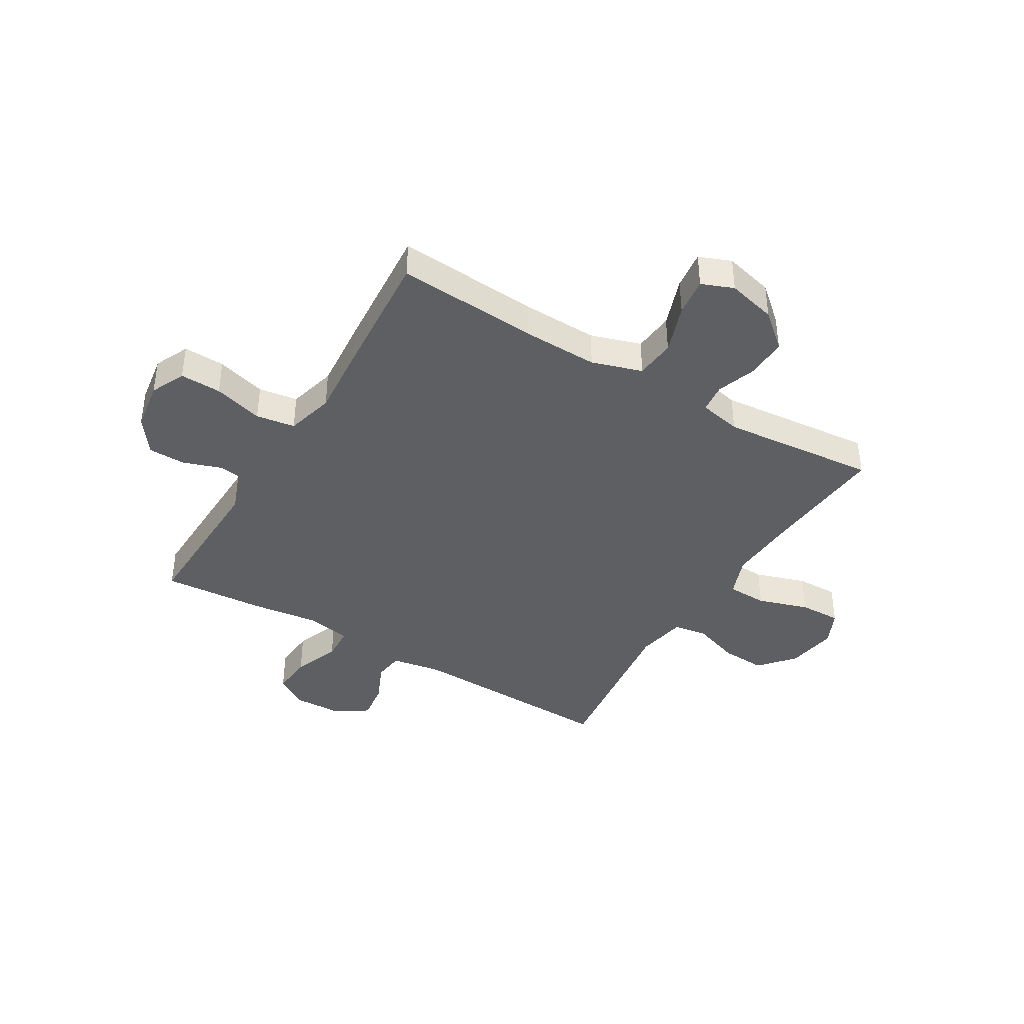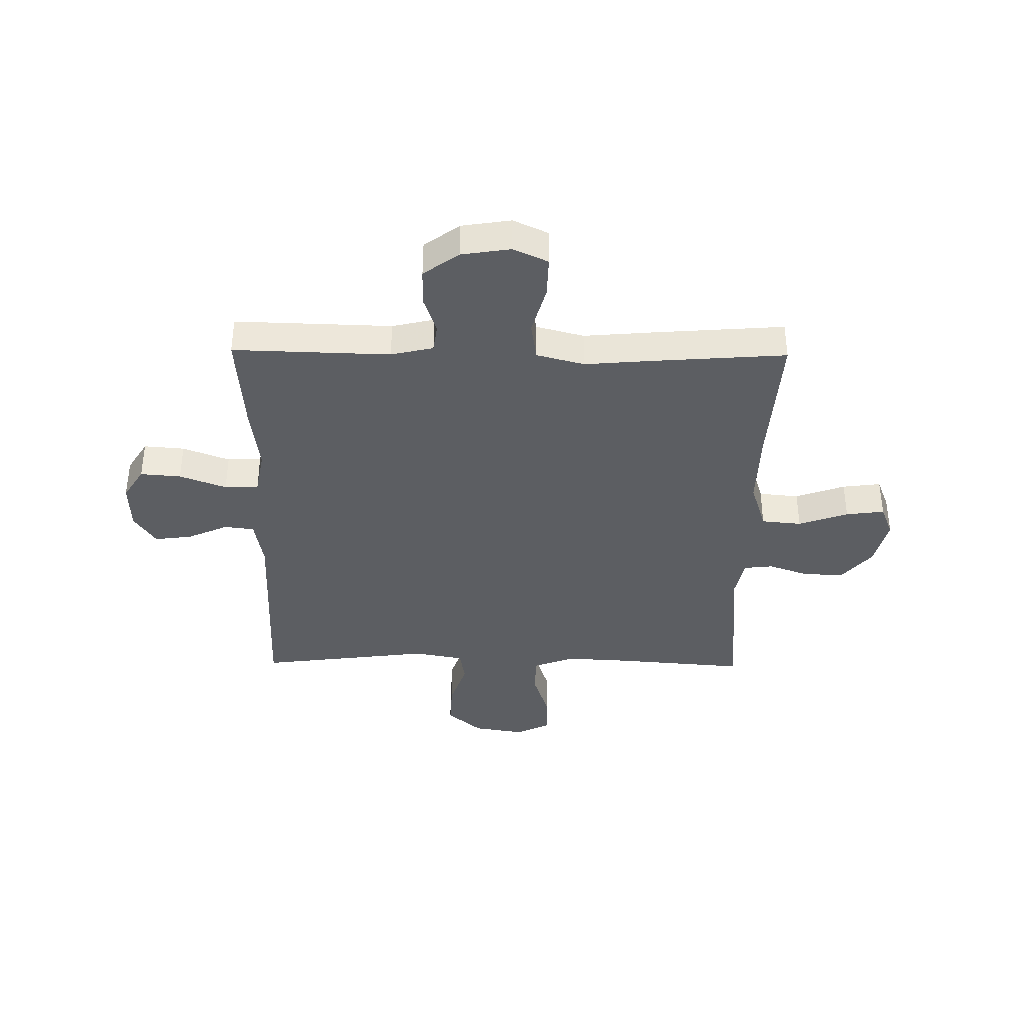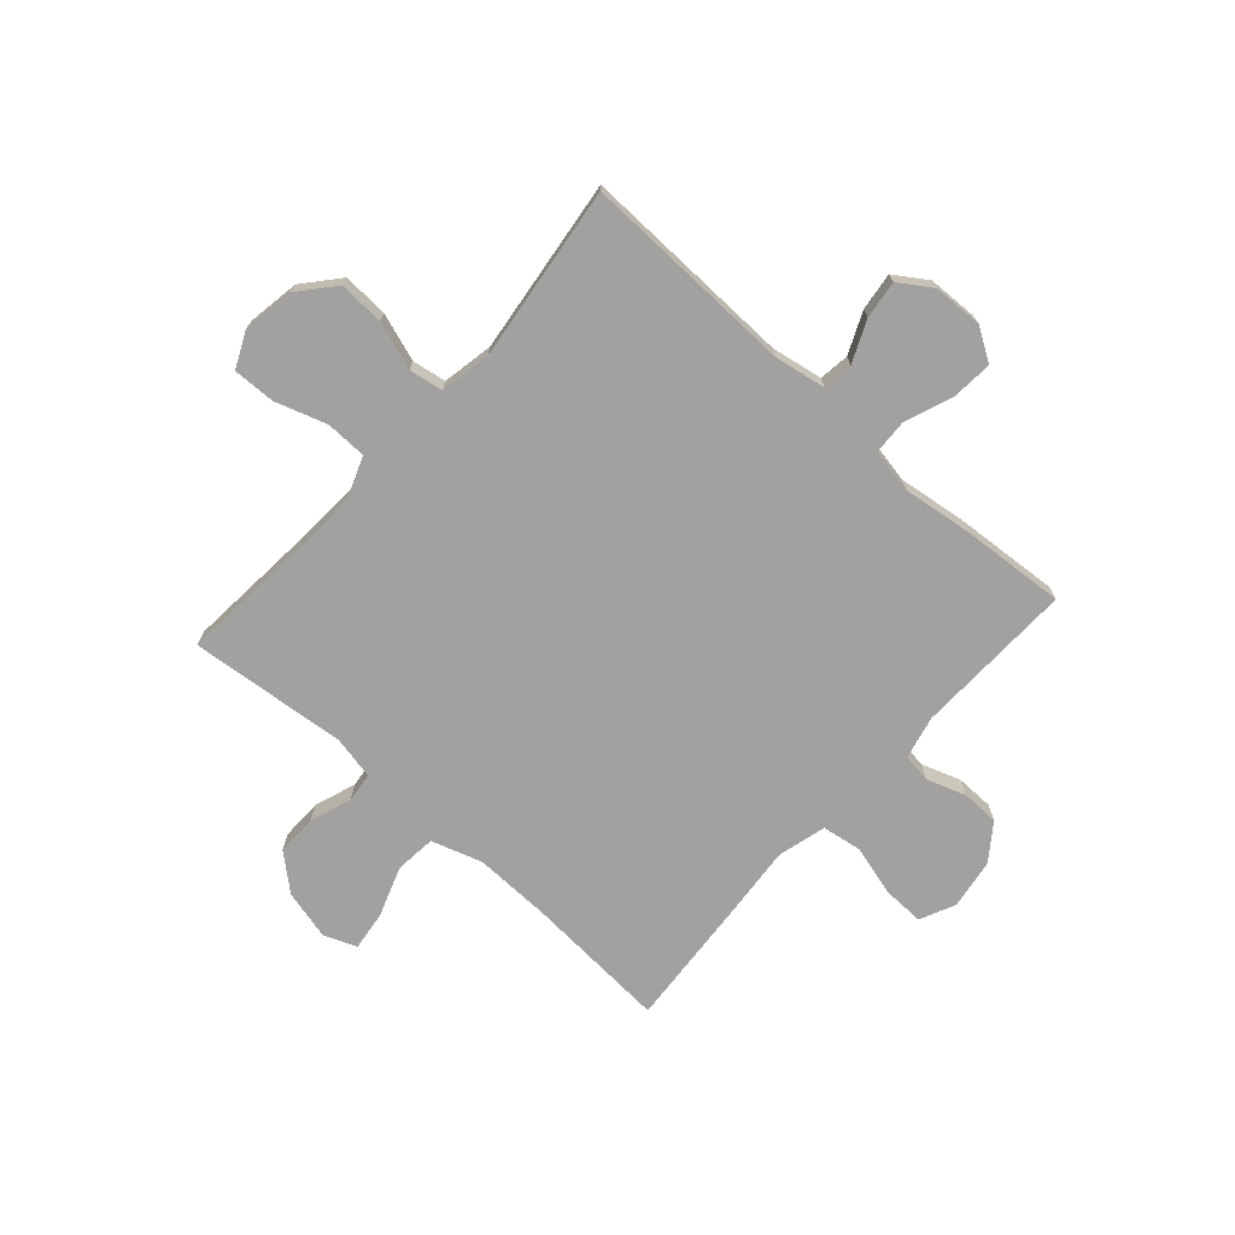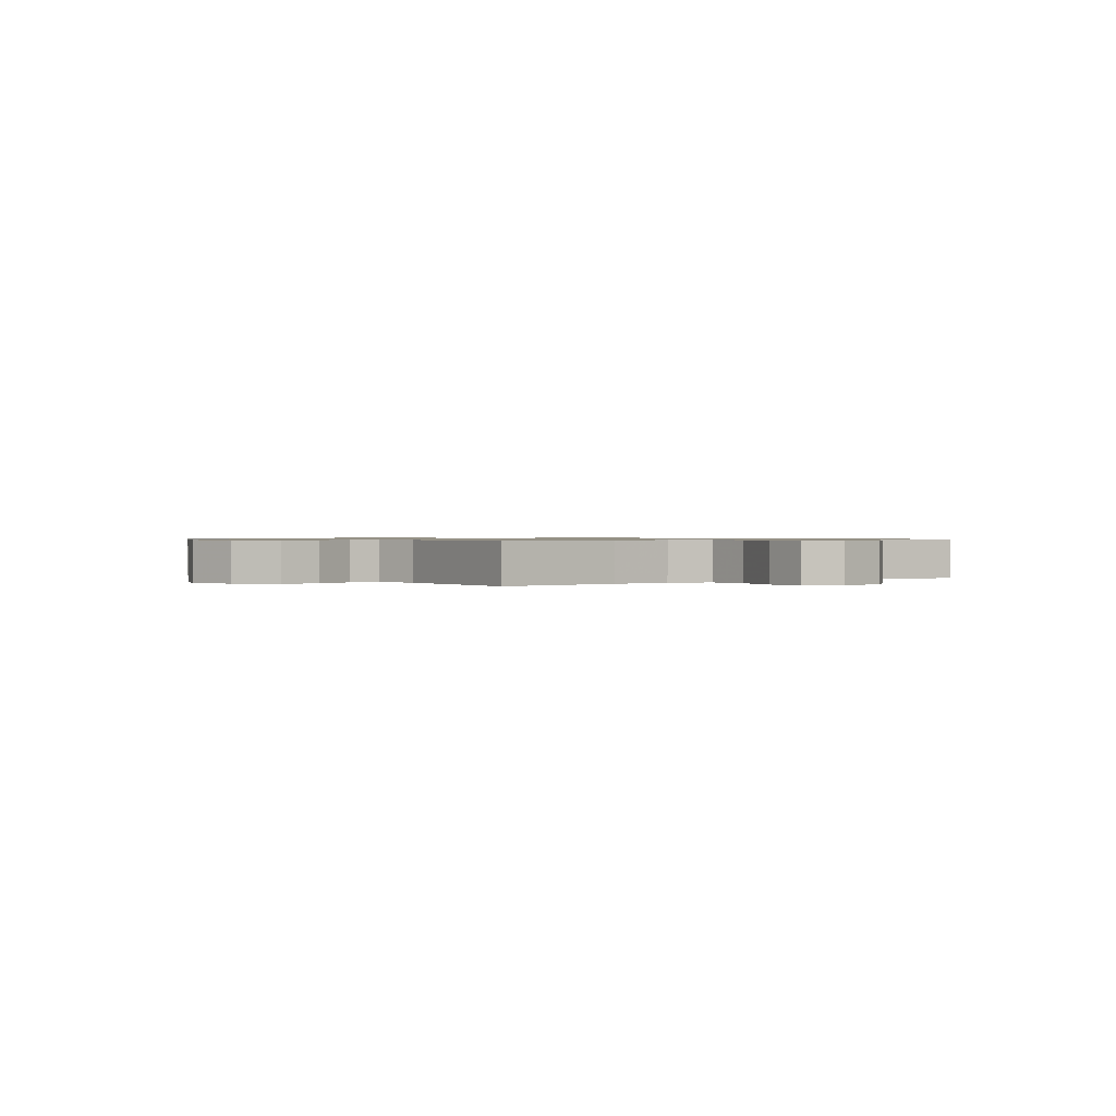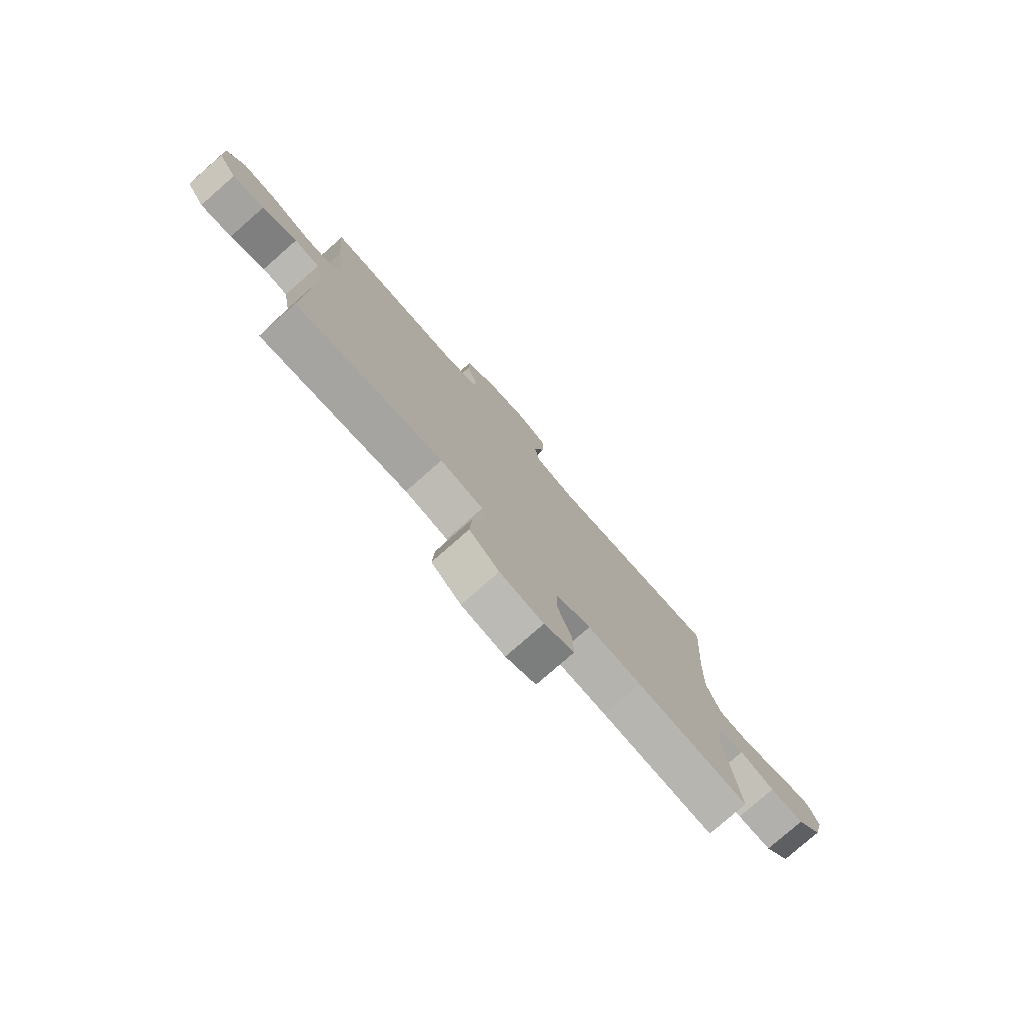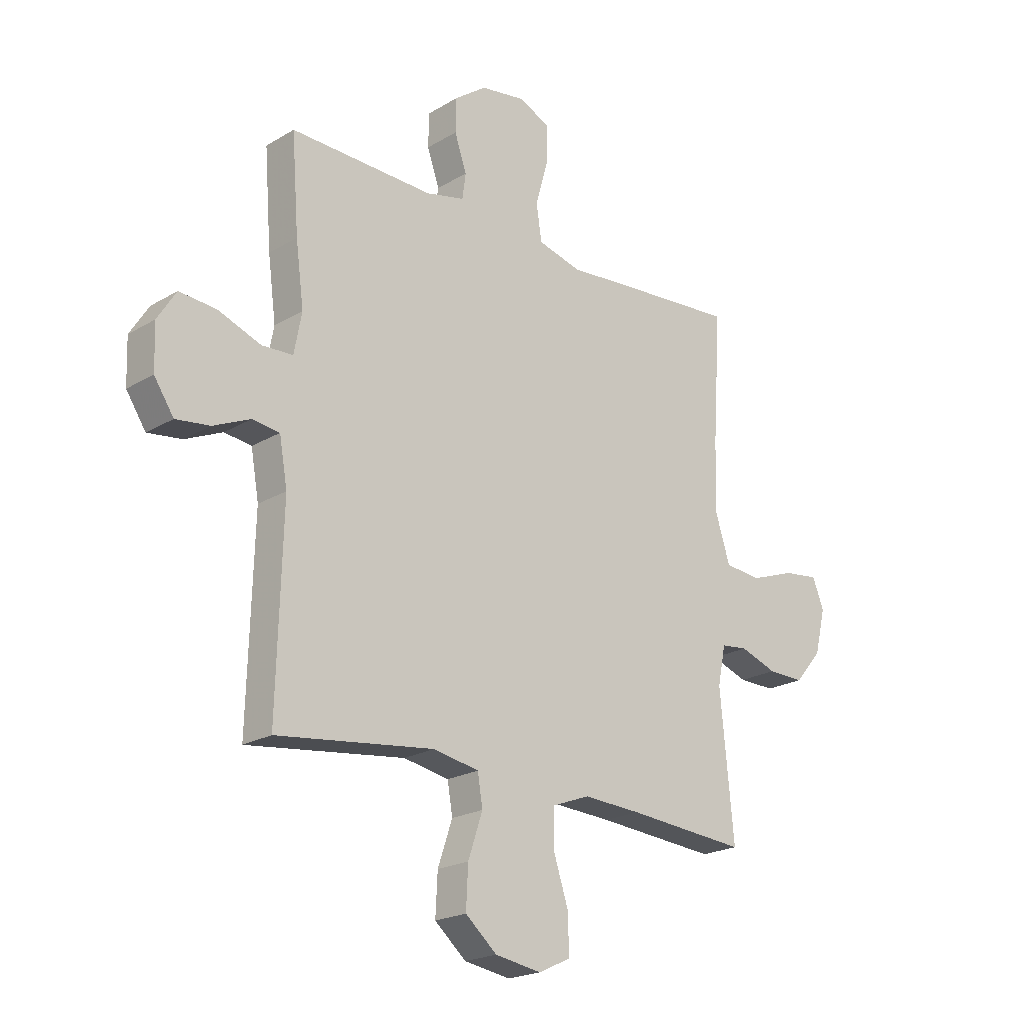
<metadata>
{"format":"obj","ext":"obj","renderer":"f3d","projection":"perspective","resolution":1024,"background":"white","views":[{"elev":-40.5,"azim":59.0,"up":"+Y"},{"elev":-38.2,"azim":-0.8,"up":"+Y"},{"elev":-72.2,"azim":-131.8,"up":"+Y"},{"elev":0.7,"azim":142.4,"up":"+Y"},{"elev":-78.3,"azim":-48.7,"up":"+Z"},{"elev":-21.2,"azim":-43.3,"up":"+Z"}]}
</metadata>
<code>
v 0.5 0.07 0.5
v 0.483 0.07 0.242
v 0.48 0.07 0.105
v 0.509 0.07 0.014
v 0.582 0.07 0.007
v 0.672 0.07 0.039
v 0.742 0.07 0.048
v 0.765 0.07 -0.01
v 0.743 0.07 -0.099
v 0.689 0.07 -0.162
v 0.616 0.07 -0.161
v 0.542 0.07 -0.135
v 0.489 0.07 -0.141
v 0.473 0.07 -0.218
v 0.5 0.07 -0.5
v 0.26 0.07 -0.481
v 0.145 0.07 -0.475
v 0.071 0.07 -0.503
v 0.069 0.07 -0.576
v 0.099 0.07 -0.668
v 0.101 0.07 -0.744
v 0.037 0.07 -0.774
v -0.055 0.07 -0.759
v -0.118 0.07 -0.705
v -0.114 0.07 -0.624
v -0.085 0.07 -0.538
v -0.095 0.07 -0.477
v -0.186 0.07 -0.46
v -0.5 0.07 -0.5
v -0.489 0.07 -0.117
v -0.505 0.07 -0.026
v -0.559 0.07 -0.019
v -0.633 0.07 -0.052
v -0.701 0.07 -0.061
v -0.74 0.07 -0.002
v -0.743 0.07 0.086
v -0.706 0.07 0.145
v -0.632 0.07 0.139
v -0.547 0.07 0.107
v -0.485 0.07 0.11
v -0.47 0.07 0.19
v -0.486 0.07 0.312
v -0.5 0.07 0.5
v -0.214 0.07 0.492
v -0.137 0.07 0.51
v -0.13 0.07 0.561
v -0.154 0.07 0.631
v -0.153 0.07 0.698
v -0.089 0.07 0.745
v 0.001 0.07 0.759
v 0.064 0.07 0.73
v 0.062 0.07 0.655
v 0.037 0.07 0.565
v 0.048 0.07 0.494
v 0.135 0.07 0.471
v 0.263 0.07 0.482
v 0.5 0 0.5
v 0.483 0 0.242
v 0.48 0 0.105
v 0.509 0 0.014
v 0.582 0 0.007
v 0.672 0 0.039
v 0.742 0 0.048
v 0.765 0 -0.01
v 0.743 0 -0.099
v 0.689 0 -0.162
v 0.616 0 -0.161
v 0.542 0 -0.135
v 0.489 0 -0.141
v 0.473 0 -0.218
v 0.5 0 -0.5
v 0.26 0 -0.481
v 0.145 0 -0.475
v 0.071 0 -0.503
v 0.069 0 -0.576
v 0.099 0 -0.668
v 0.101 0 -0.744
v 0.037 0 -0.774
v -0.055 0 -0.759
v -0.118 0 -0.705
v -0.114 0 -0.624
v -0.085 0 -0.538
v -0.095 0 -0.477
v -0.186 0 -0.46
v -0.5 0 -0.5
v -0.489 0 -0.117
v -0.505 0 -0.026
v -0.559 0 -0.019
v -0.633 0 -0.052
v -0.701 0 -0.061
v -0.74 0 -0.002
v -0.743 0 0.086
v -0.706 0 0.145
v -0.632 0 0.139
v -0.547 0 0.107
v -0.485 0 0.11
v -0.47 0 0.19
v -0.486 0 0.312
v -0.5 0 0.5
v -0.214 0 0.492
v -0.137 0 0.51
v -0.13 0 0.561
v -0.154 0 0.631
v -0.153 0 0.698
v -0.089 0 0.745
v 0.001 0 0.759
v 0.064 0 0.73
v 0.062 0 0.655
v 0.037 0 0.565
v 0.048 0 0.494
v 0.135 0 0.471
v 0.263 0 0.482
f 55 56 1 2
f 54 55 2 3
f 51 52 53
f 50 51 53
f 49 50 53
f 48 49 53
f 47 48 53
f 46 47 53
f 45 46 53 54
f 54 3 4
f 45 54 4
f 44 45 4
f 43 44 4
f 42 43 4
f 41 42 4
f 37 38 39
f 36 37 39
f 35 36 39
f 34 35 39
f 33 34 39
f 32 33 39
f 31 32 39 40
f 40 41 4
f 31 40 4
f 30 31 4
f 24 25 26
f 23 24 26
f 22 23 26
f 21 22 26
f 20 21 26
f 19 20 26
f 18 19 26 27
f 17 18 27 28
f 14 15 16
f 13 14 16 17
f 10 11 12
f 9 10 12
f 8 9 12
f 7 8 12
f 6 7 12
f 5 6 12
f 5 12 13
f 4 5 13
f 30 4 13
f 29 30 13
f 28 29 13
f 13 17 28
f 58 57 112 111
f 59 58 111 110
f 109 108 107
f 109 107 106
f 109 106 105
f 109 105 104
f 109 104 103
f 109 103 102
f 110 109 102 101
f 60 59 110
f 60 110 101
f 60 101 100
f 60 100 99
f 60 99 98
f 60 98 97
f 95 94 93
f 95 93 92
f 95 92 91
f 95 91 90
f 95 90 89
f 95 89 88
f 96 95 88 87
f 60 97 96
f 60 96 87
f 60 87 86
f 82 81 80
f 82 80 79
f 82 79 78
f 82 78 77
f 82 77 76
f 82 76 75
f 83 82 75 74
f 84 83 74 73
f 72 71 70
f 73 72 70 69
f 68 67 66
f 68 66 65
f 68 65 64
f 68 64 63
f 68 63 62
f 68 62 61
f 69 68 61
f 69 61 60
f 69 60 86
f 69 86 85
f 69 85 84
f 84 73 69
f 1 57 58 2
f 2 58 59 3
f 3 59 60 4
f 4 60 61 5
f 5 61 62 6
f 6 62 63 7
f 7 63 64 8
f 8 64 65 9
f 9 65 66 10
f 10 66 67 11
f 11 67 68 12
f 12 68 69 13
f 13 69 70 14
f 14 70 71 15
f 15 71 72 16
f 16 72 73 17
f 17 73 74 18
f 18 74 75 19
f 19 75 76 20
f 20 76 77 21
f 21 77 78 22
f 22 78 79 23
f 23 79 80 24
f 24 80 81 25
f 25 81 82 26
f 26 82 83 27
f 27 83 84 28
f 28 84 85 29
f 29 85 86 30
f 30 86 87 31
f 31 87 88 32
f 32 88 89 33
f 33 89 90 34
f 34 90 91 35
f 35 91 92 36
f 36 92 93 37
f 37 93 94 38
f 38 94 95 39
f 39 95 96 40
f 40 96 97 41
f 41 97 98 42
f 42 98 99 43
f 43 99 100 44
f 44 100 101 45
f 45 101 102 46
f 46 102 103 47
f 47 103 104 48
f 48 104 105 49
f 49 105 106 50
f 50 106 107 51
f 51 107 108 52
f 52 108 109 53
f 53 109 110 54
f 54 110 111 55
f 55 111 112 56
f 56 112 57 1

</code>
